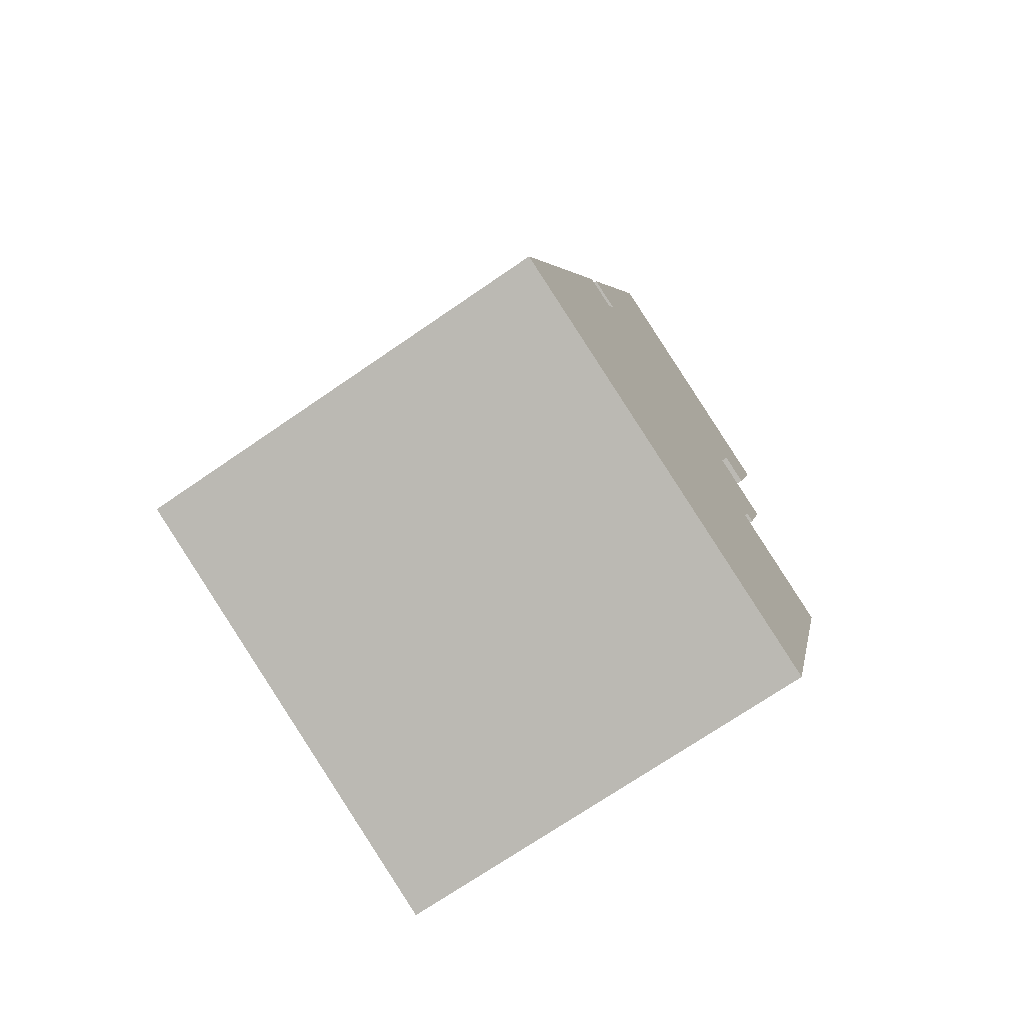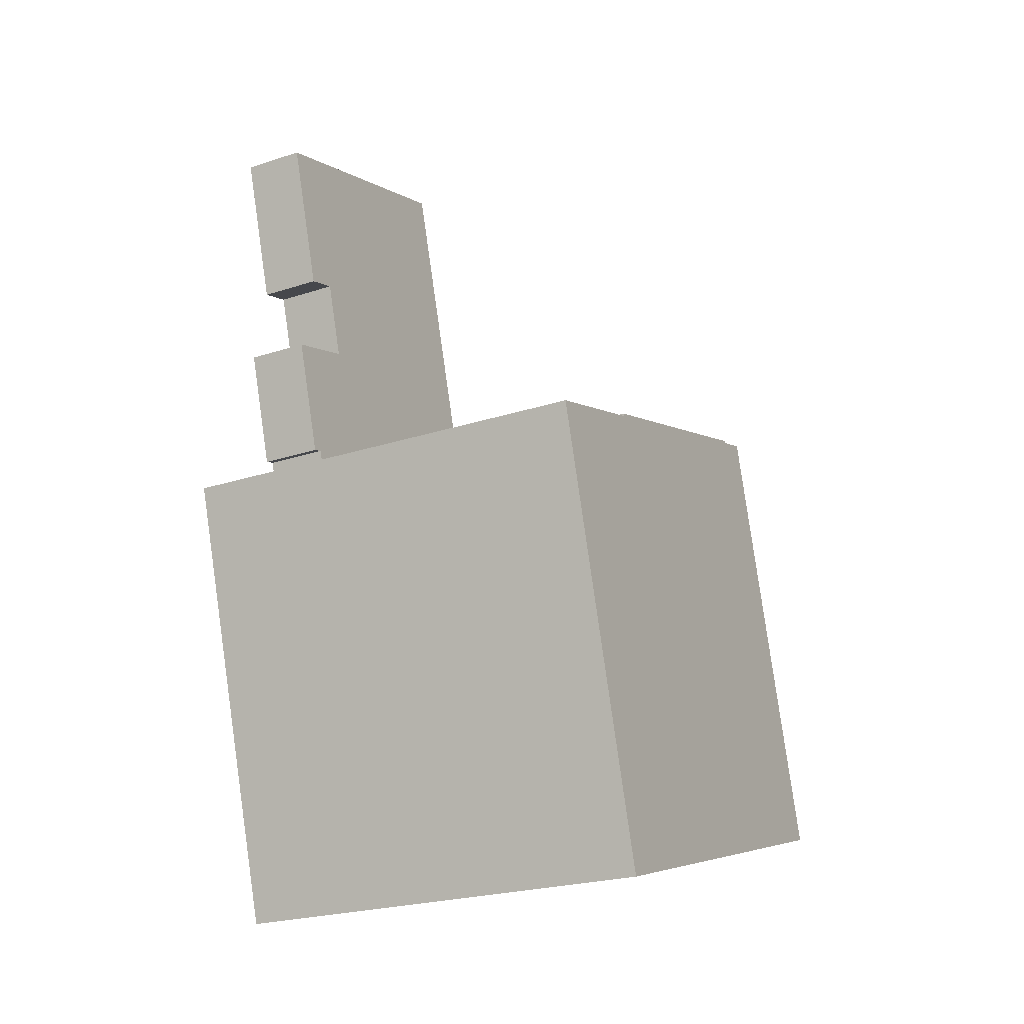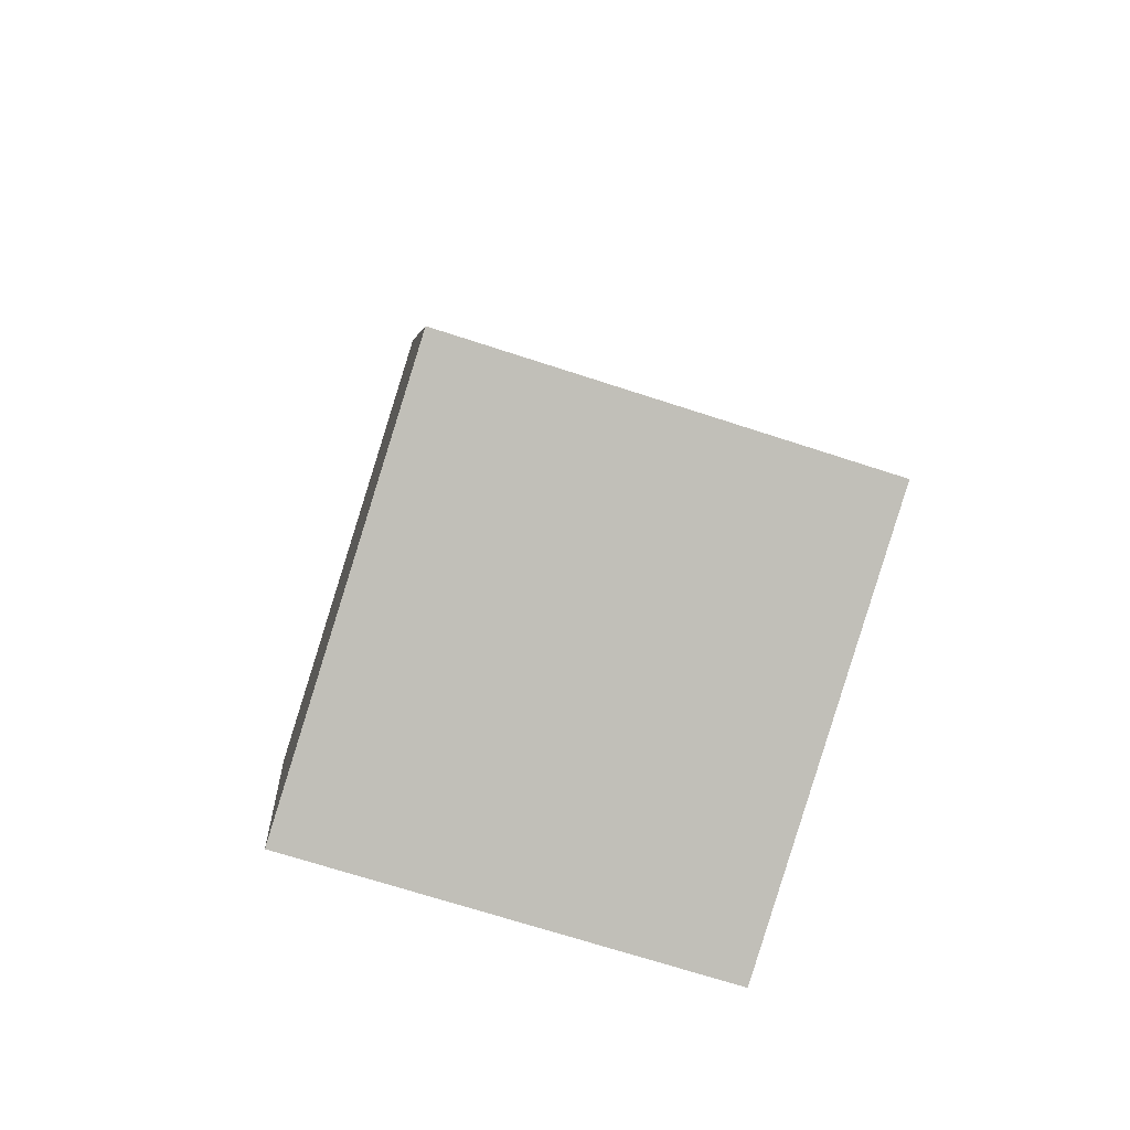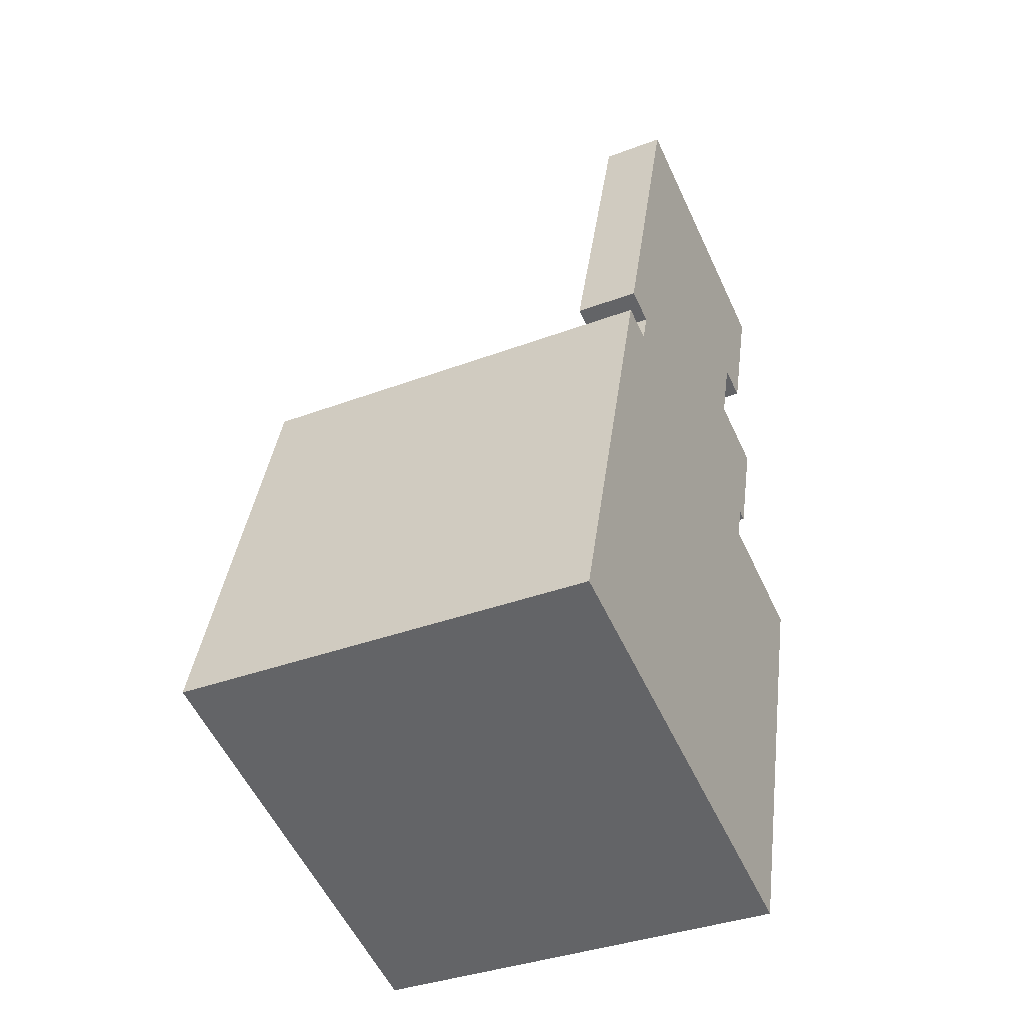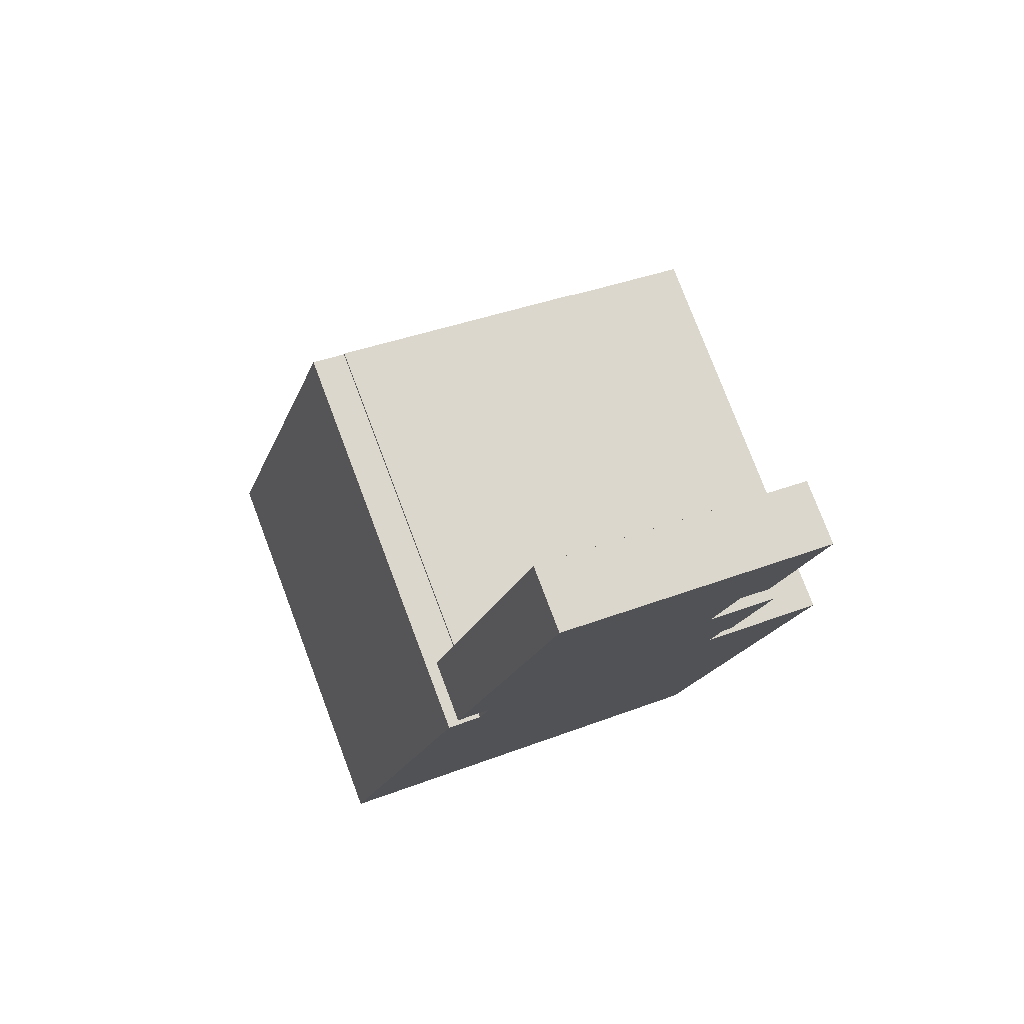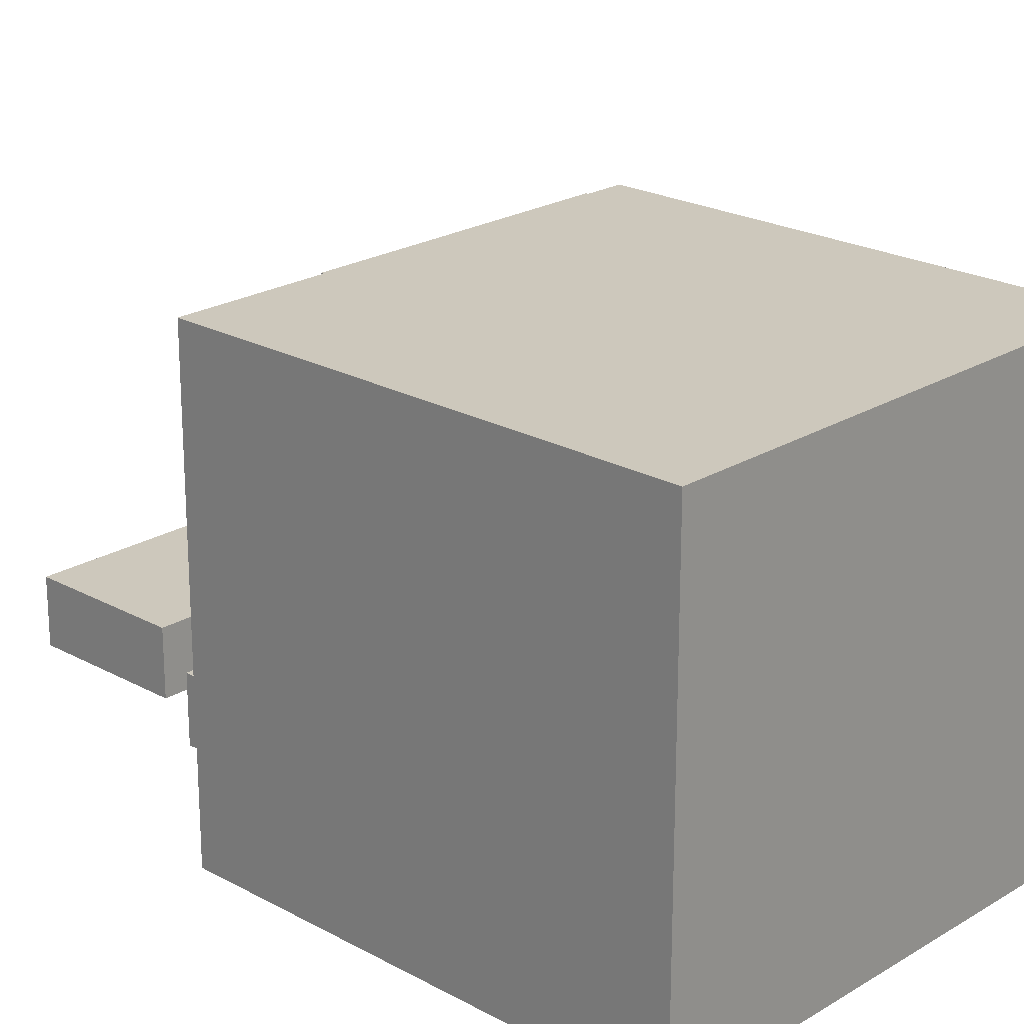
<metadata>
{"format":"obj","ext":"obj","renderer":"f3d","projection":"perspective","resolution":1024,"background":"white","views":[{"elev":-72.0,"azim":-55.5,"up":"+Z"},{"elev":-23.6,"azim":118.7,"up":"+Z"},{"elev":-69.6,"azim":-108.1,"up":"+Z"},{"elev":-36.9,"azim":-64.1,"up":"+Z"},{"elev":77.5,"azim":-20.7,"up":"+Z"},{"elev":22.2,"azim":150.5,"up":"+Y"}]}
</metadata>
<code>
v  17.49 17.09 13.74
v  6.671 17.09 16.95
v  6.698 17.09 17.03
v  17.46 17.09 13.65
v  0 17.09 1.046e-15
v  5.291 17.09 17.37
v  22.68 17.09 12.06
v  20.95 17.09 6.372
v  19.89 17.09 2.882
v  17.39 17.09 -5.3
v  5.291 -1.063e-15 17.37
v  6.671 -1.038e-15 16.95
v  6.698 -1.043e-15 17.03
v  17.49 -8.415e-16 13.74
v  17.46 -8.356e-16 13.65
v  22.68 -7.382e-16 12.06
v  0 0 0
v  17.39 3.245e-16 -5.3
v  20.95 -3.902e-16 6.372
v  19.89 -1.765e-16 2.882
v  19.04 2.56 23.18
v  17.73 2.56 23.58
v  20.82 2.56 29.02
v  19.75 2.56 29.34
v  5.729 2.56 18.69
v  9.888 2.56 32.34
v  16.8 2.56 20.52
v  19.74 2.56 19.62
v  19.58 2.56 19.1
v  17.93 2.56 15.18
v  18.35 2.56 15.05
v  7.078 2.56 18.28
v  6.698 2.56 17.03
v  17.49 2.56 13.74
v  17.73 -1.444e-15 23.58
v  16.8 -1.257e-15 20.52
v  19.74 -1.202e-15 19.62
v  18.35 -9.217e-16 15.05
v  19.58 -1.17e-15 19.1
v  17.93 -9.296e-16 15.18
v  20.82 -1.777e-15 29.02
v  19.04 -1.42e-15 23.18
v  9.888 -1.981e-15 32.34
v  19.75 -1.797e-15 29.34
v  7.078 -1.119e-15 18.28
v  5.729 -1.145e-15 18.69
g defaultobject
f 1 2 3
f 2 1 4
f 2 5 6
f 5 2 4
f 5 4 7
f 5 7 8
f 5 8 9
f 5 9 10
f 11 2 6
f 2 11 12
f 13 1 3
f 1 13 14
f 15 7 4
f 7 15 16
f 12 3 2
f 3 12 13
f 17 6 5
f 6 17 11
f 14 4 1
f 4 14 15
f 16 8 7
f 8 16 9
f 9 16 10
f 10 16 18
f 18 16 19
f 18 19 20
f 18 5 10
f 5 18 17
f 20 17 18
f 17 20 19
f 17 19 16
f 17 16 15
f 17 15 14
f 17 14 12
f 12 14 13
f 17 12 11
f 21 22 23
f 24 25 26
f 25 24 23
f 25 23 22
f 25 22 27
f 25 27 28
f 25 28 29
f 25 29 30
f 30 29 31
f 25 30 32
f 32 30 33
f 34 33 30
f 35 27 22
f 27 35 36
f 37 29 28
f 29 37 31
f 31 37 38
f 38 37 39
f 40 34 30
f 34 40 14
f 41 21 23
f 21 41 42
f 36 28 27
f 28 36 37
f 43 24 26
f 24 43 44
f 24 44 23
f 23 44 41
f 38 30 31
f 30 38 40
f 14 33 34
f 33 14 13
f 45 25 32
f 25 45 46
f 42 22 21
f 22 42 35
f 13 32 33
f 32 13 45
f 46 26 25
f 26 46 43
f 39 40 38
f 41 35 42
f 35 41 45
f 45 41 46
f 46 41 43
f 43 41 44
f 40 13 14
f 13 40 39
f 13 39 37
f 13 37 36
f 13 36 35
f 13 35 45

</code>
